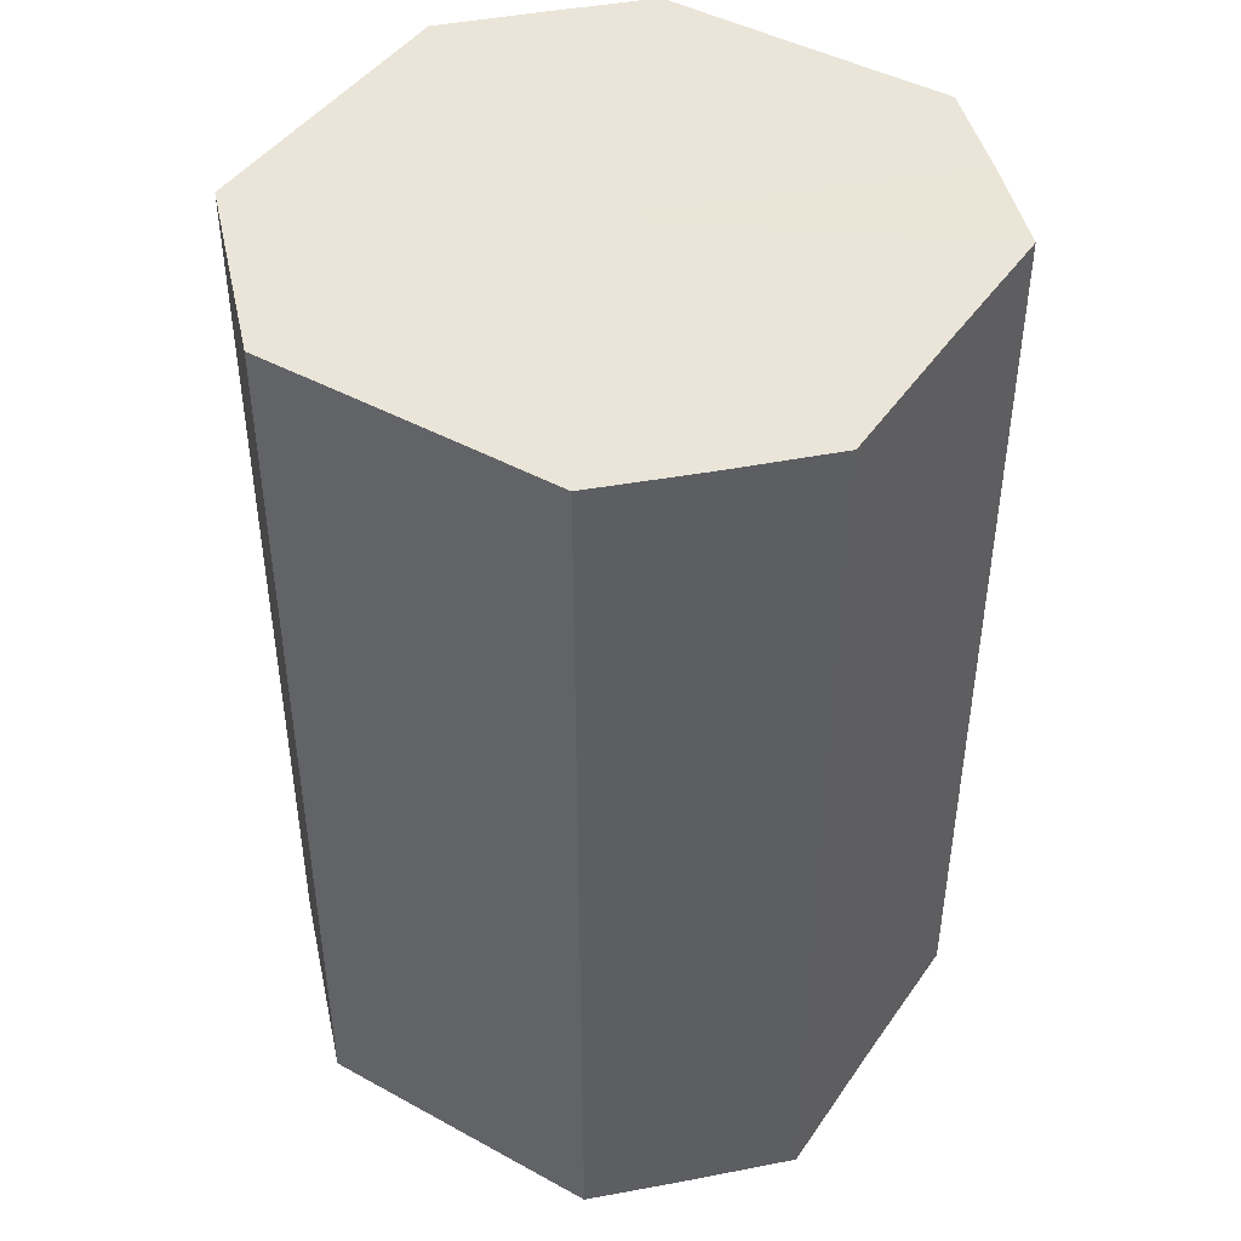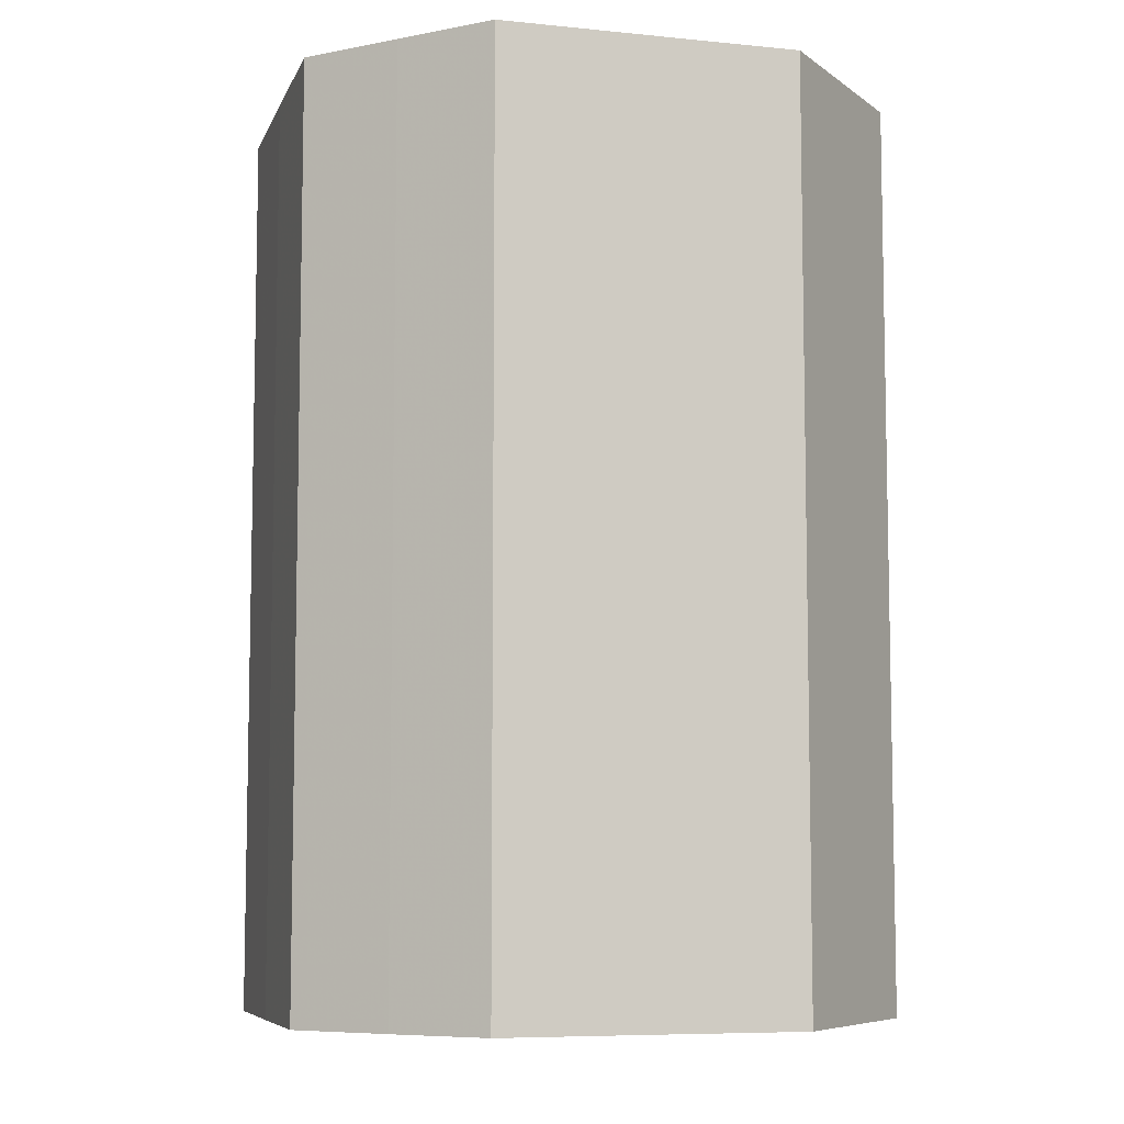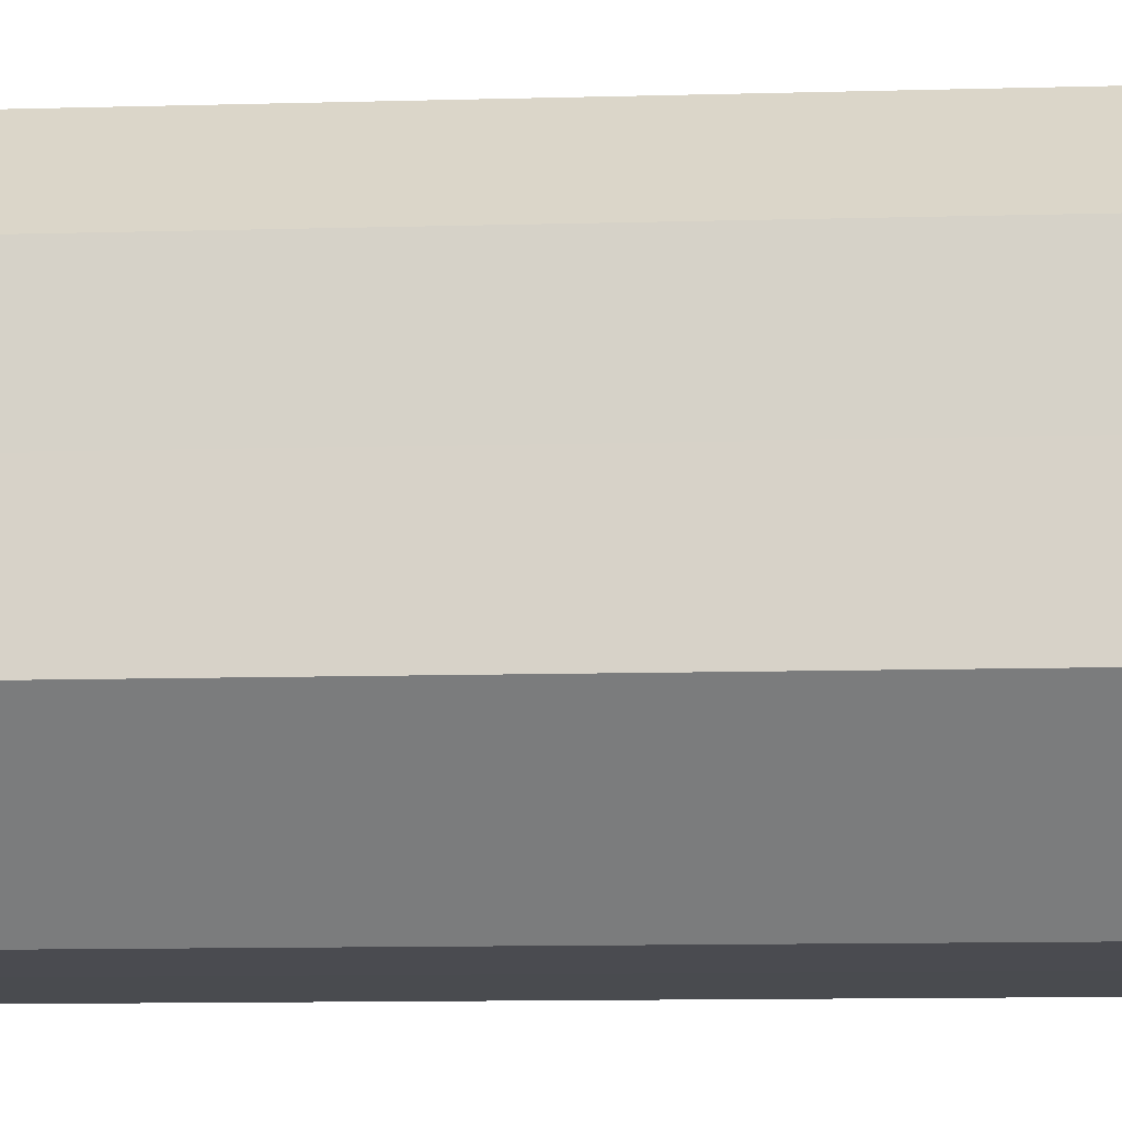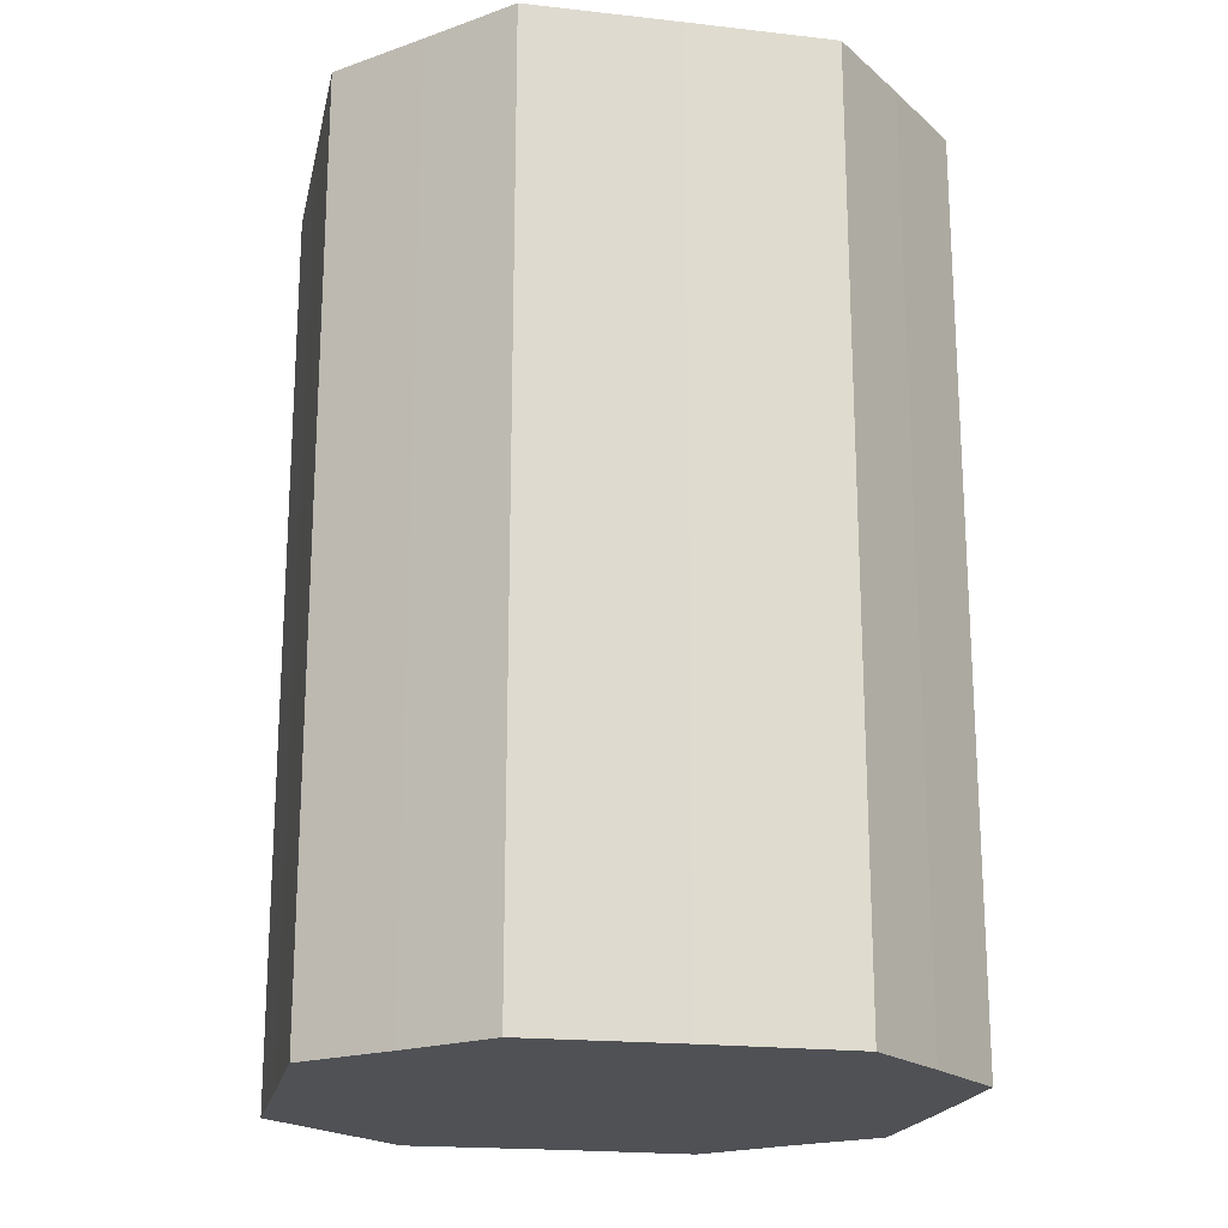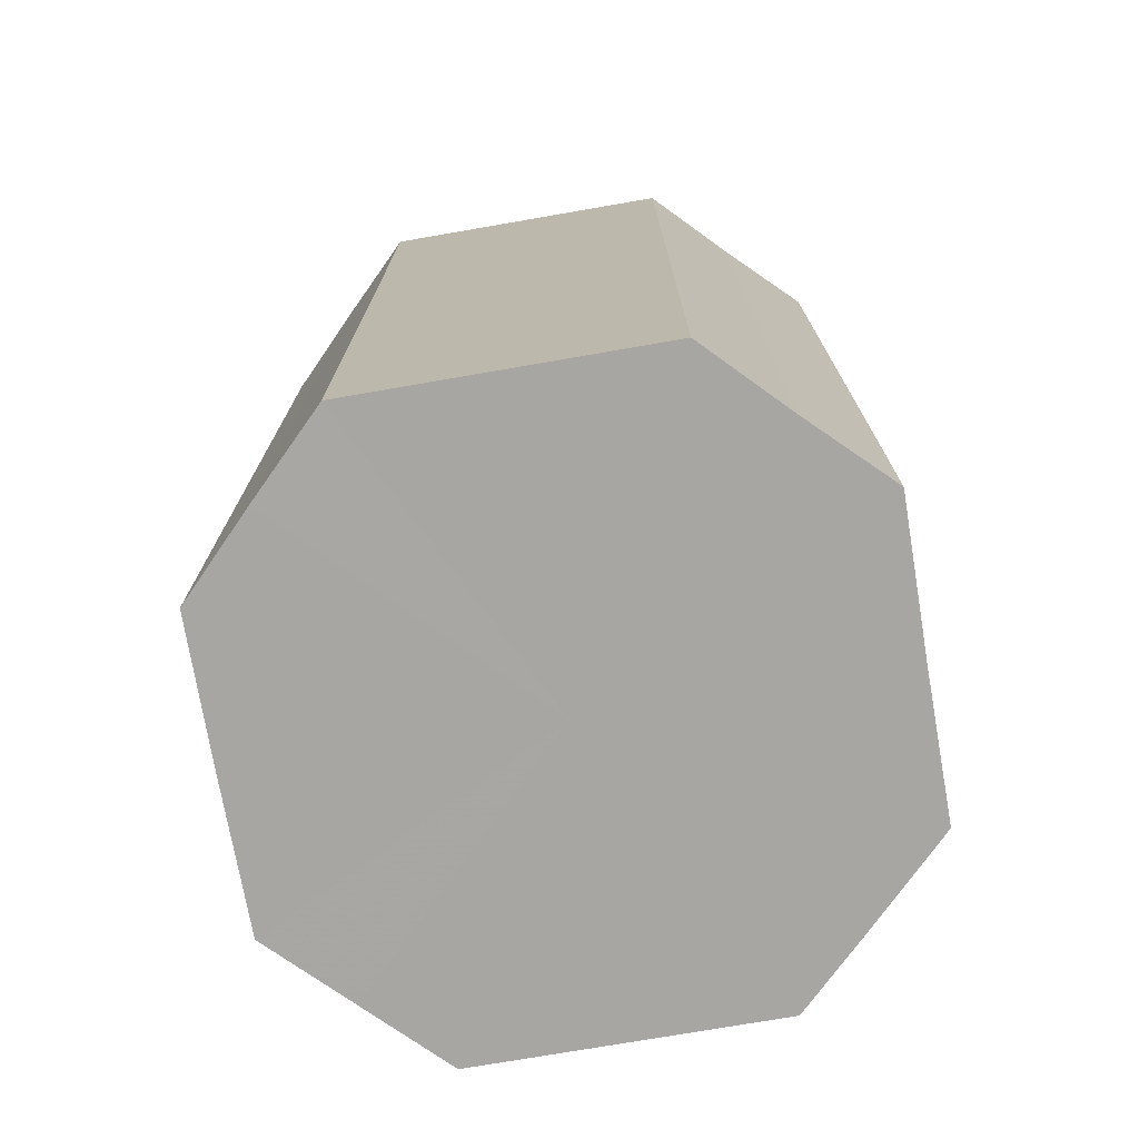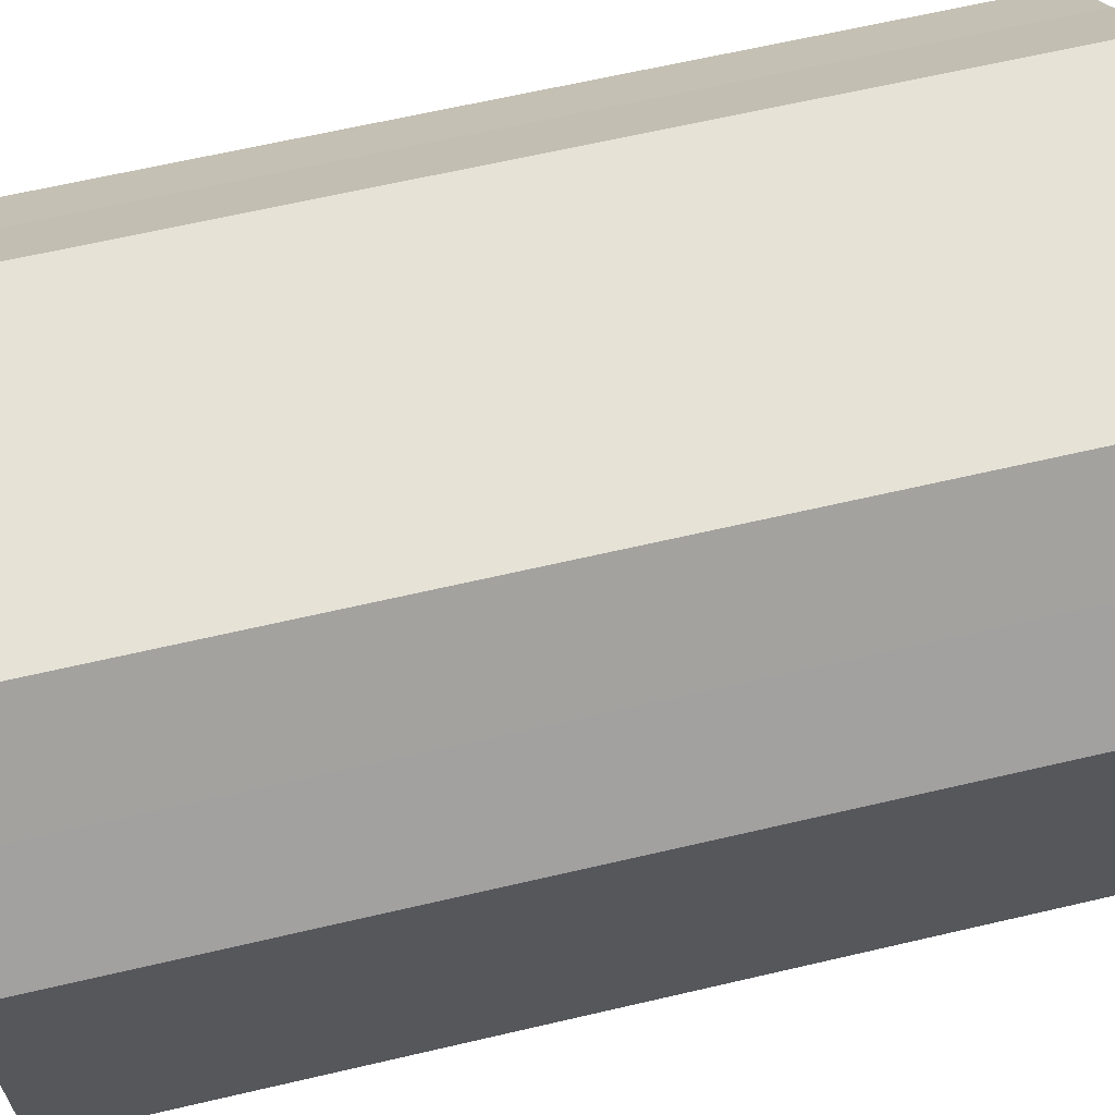
<metadata>
{"format":"obj","ext":"obj","renderer":"f3d","projection":"perspective","resolution":1024,"background":"white","views":[{"elev":44.7,"azim":32.5,"up":"+Z"},{"elev":-7.4,"azim":-106.0,"up":"+Z"},{"elev":-14.4,"azim":-86.9,"up":"+Y"},{"elev":-19.7,"azim":168.1,"up":"+Z"},{"elev":-74.3,"azim":9.8,"up":"+Z"},{"elev":63.7,"azim":-103.3,"up":"+Y"}]}
</metadata>
<code>
o 3844
v 2213 1882 7.506
v 2213 1882 7.506
v 2213 1882 7.629
v 2213 1882 7.506
v 2213 1882 7.629
v 2213 1882 7.506
v 2213 1882 7.629
v 2213 1882 7.506
v 2213 1882 7.629
v 2213 1882 7.506
v 2213 1882 7.629
v 2213 1882 7.506
v 2213 1882 7.629
v 2213 1882 7.506
v 2213 1882 7.629
v 2213 1882 7.506
v 2213 1882 7.629
v 2213 1882 7.506
v 2213 1882 7.629
v 2213 1882 7.506
v 2213 1882 7.629
v 2213 1882 7.506
v 2213 1882 7.629
v 2213 1882 7.506
v 2213 1882 7.629
v 2213 1882 7.506
v 2213 1882 7.629
v 2213 1882 7.506
v 2213 1882 7.629
v 2213 1882 7.506
v 2213 1882 7.629
v 2213 1882 7.629
v 2213 1882 7.629
v 2213 1882 7.506
v 2213 1882 7.629
v 2213 1882 7.506
v 2213 1882 7.629
v 2213 1882 7.629
v 2213 1882 7.506
v 2213 1882 7.629
v 2213 1882 7.506
v 2213 1882 7.506
v 2213 1882 7.629
v 2213 1882 7.629
v 2213 1882 7.506
v 2213 1882 7.629
v 2213 1882 7.506
v 2213 1882 7.506
v 2213 1882 7.629
v 2213 1882 7.629
v 2213 1882 7.506
v 2213 1882 7.629
v 2213 1882 7.506
v 2213 1882 7.506
v 2213 1882 7.629
v 2213 1882 7.629
v 2213 1882 7.506
v 2213 1882 7.629
v 2213 1882 7.506
v 2213 1882 7.506
v 2213 1882 7.629
v 2213 1882 7.629
v 2213 1882 7.506
v 2213 1882 7.506
v 2213 1882 7.506
v 2213 1882 7.506
v 2213 1882 7.506
v 2213 1882 7.506
v 2213 1882 7.506
v 2213 1882 7.506
v 2213 1882 7.506
v 2213 1882 7.506
v 2213 1882 7.506
v 2213 1882 7.506
v 2213 1882 7.506
v 2213 1882 7.506
v 2213 1882 7.506
v 2213 1882 7.506
v 2213 1882 7.506
v 2213 1882 7.506
v 2213 1882 7.506
v 2213 1882 7.629
v 2213 1882 7.629
v 2213 1882 7.629
v 2213 1882 7.629
v 2213 1882 7.629
v 2213 1882 7.629
v 2213 1882 7.629
v 2213 1882 7.629
v 2213 1882 7.629
v 2213 1882 7.629
v 2213 1882 7.629
v 2213 1882 7.629
v 2213 1882 7.629
v 2213 1882 7.629
v 2213 1882 7.629
v 2213 1882 7.629
v 2213 1882 7.629
f 1 2 3
f 2 4 5
f 6 1 7
f 4 8 9
f 10 6 11
f 8 12 13
f 14 10 15
f 12 16 17
f 18 14 19
f 16 20 21
f 22 18 23
f 20 24 25
f 26 22 27
f 24 28 29
f 30 26 31
f 28 30 32
f 33 34 35
f 35 36 37
f 38 39 33
f 40 41 38
f 37 42 43
f 44 45 40
f 46 47 44
f 43 48 49
f 50 51 46
f 52 53 50
f 49 54 55
f 56 57 52
f 58 59 56
f 55 60 61
f 62 63 58
f 61 64 62
f 65 66 67
f 65 68 66
f 65 67 69
f 65 70 68
f 65 69 71
f 65 72 70
f 65 71 73
f 65 74 72
f 65 73 75
f 65 76 74
f 65 75 77
f 65 78 76
f 65 77 79
f 65 80 78
f 65 79 81
f 65 81 80
f 82 83 84
f 82 85 83
f 82 84 86
f 82 87 85
f 82 86 88
f 82 89 87
f 82 88 90
f 82 91 89
f 82 90 92
f 82 93 91
f 82 92 94
f 82 95 93
f 82 94 96
f 82 97 95
f 82 96 98
f 82 98 97

</code>
